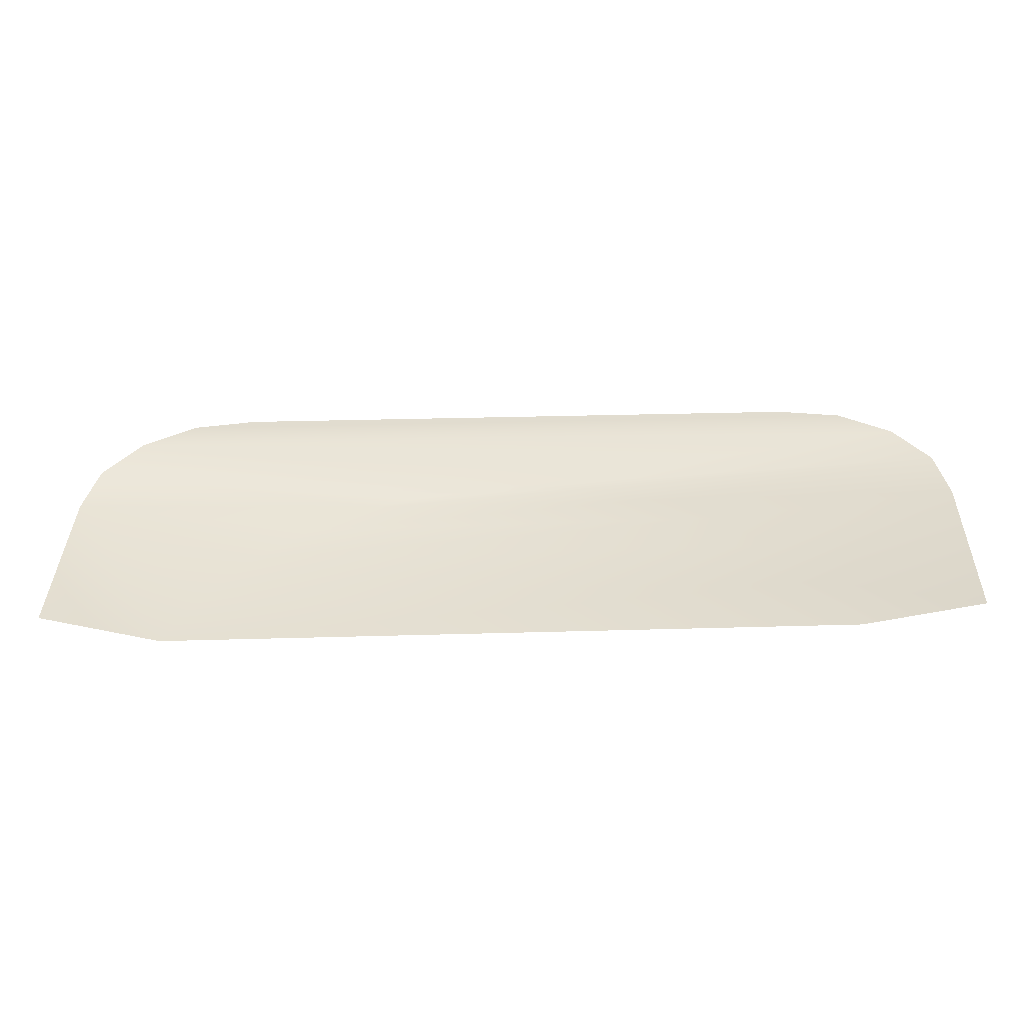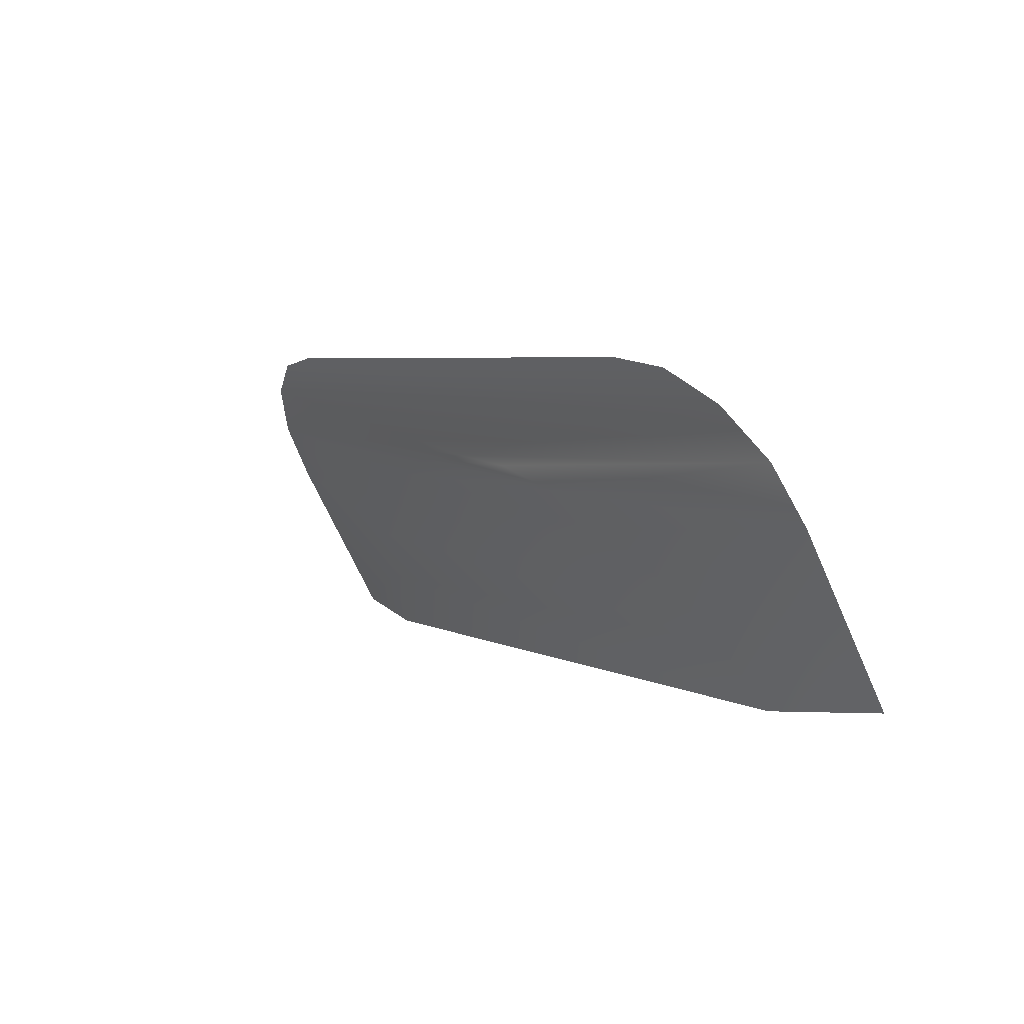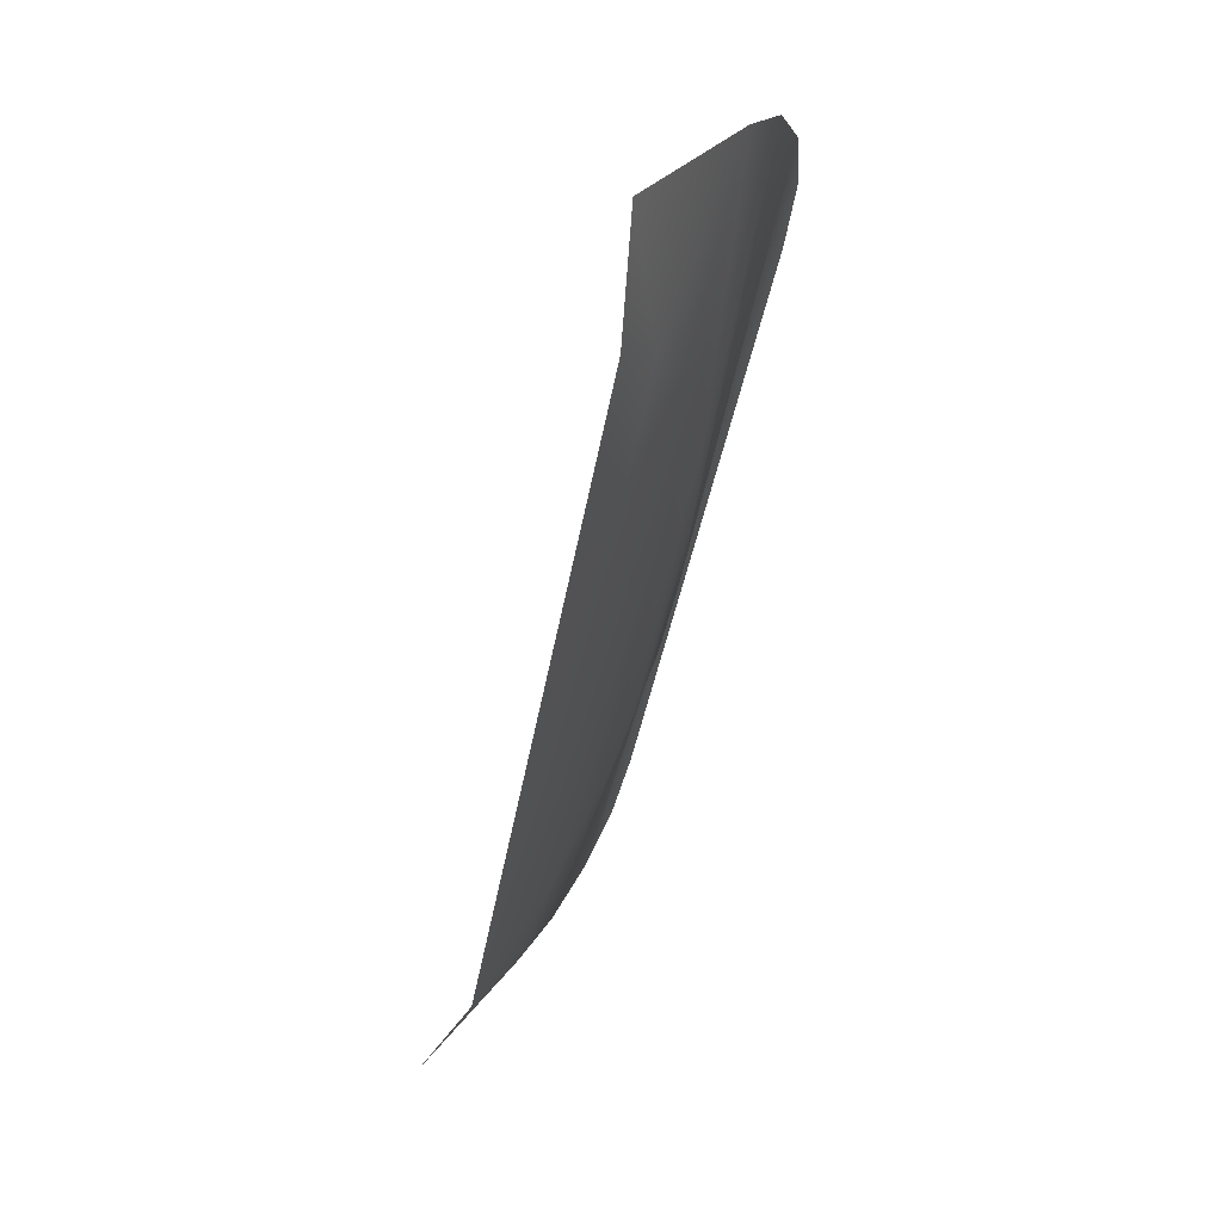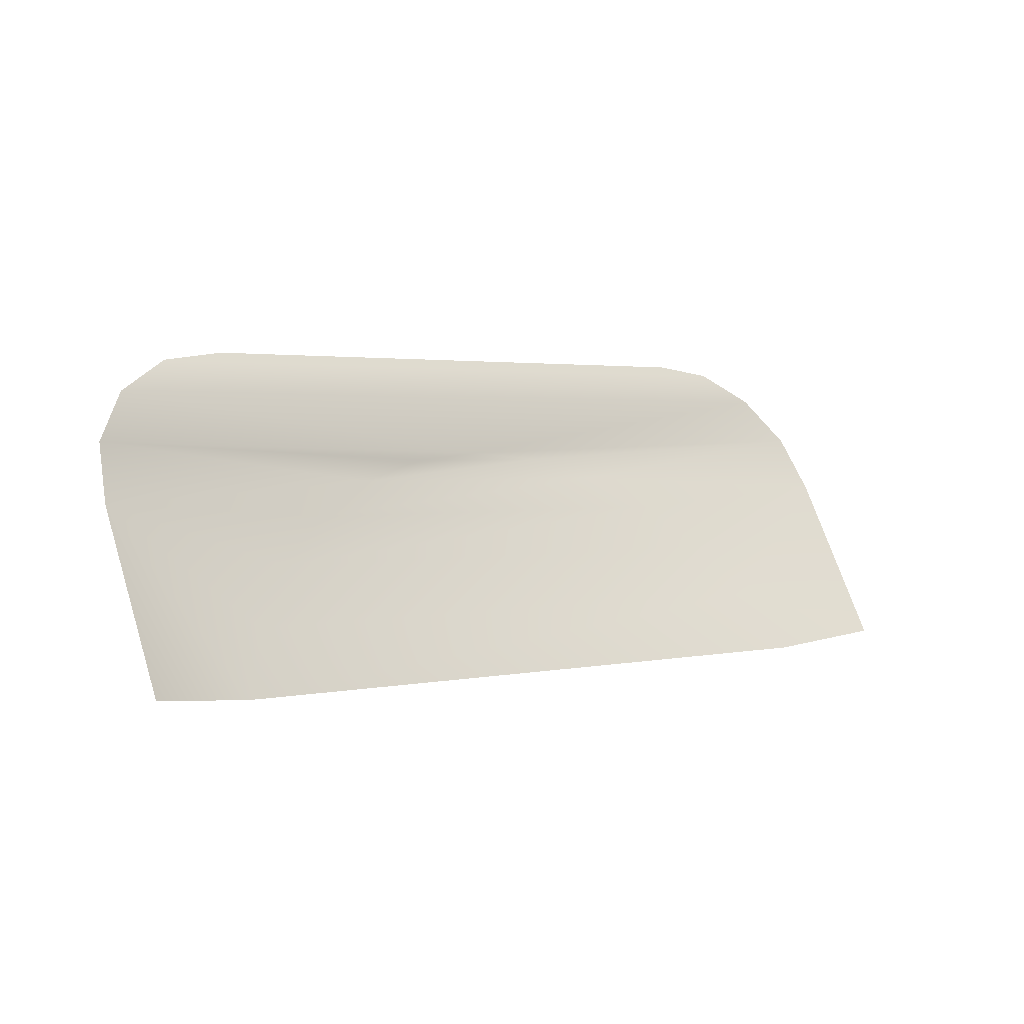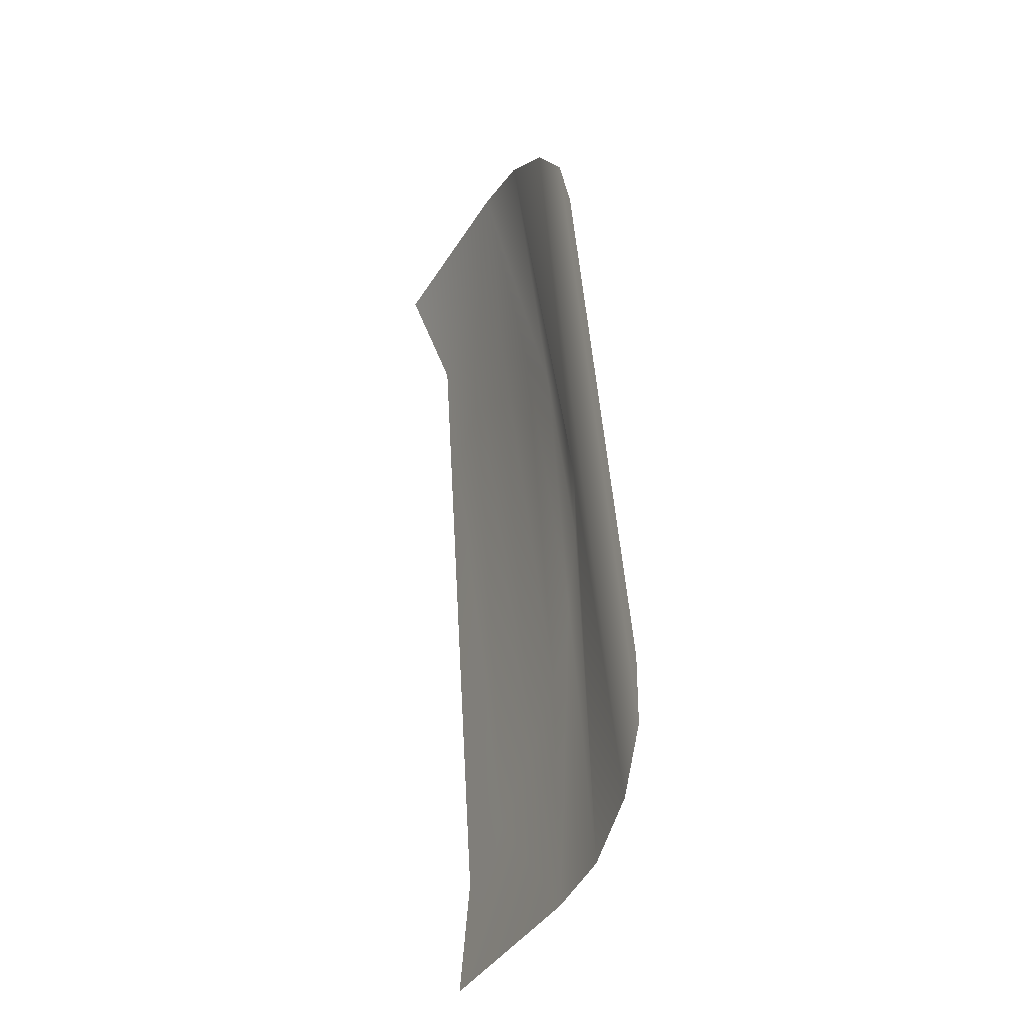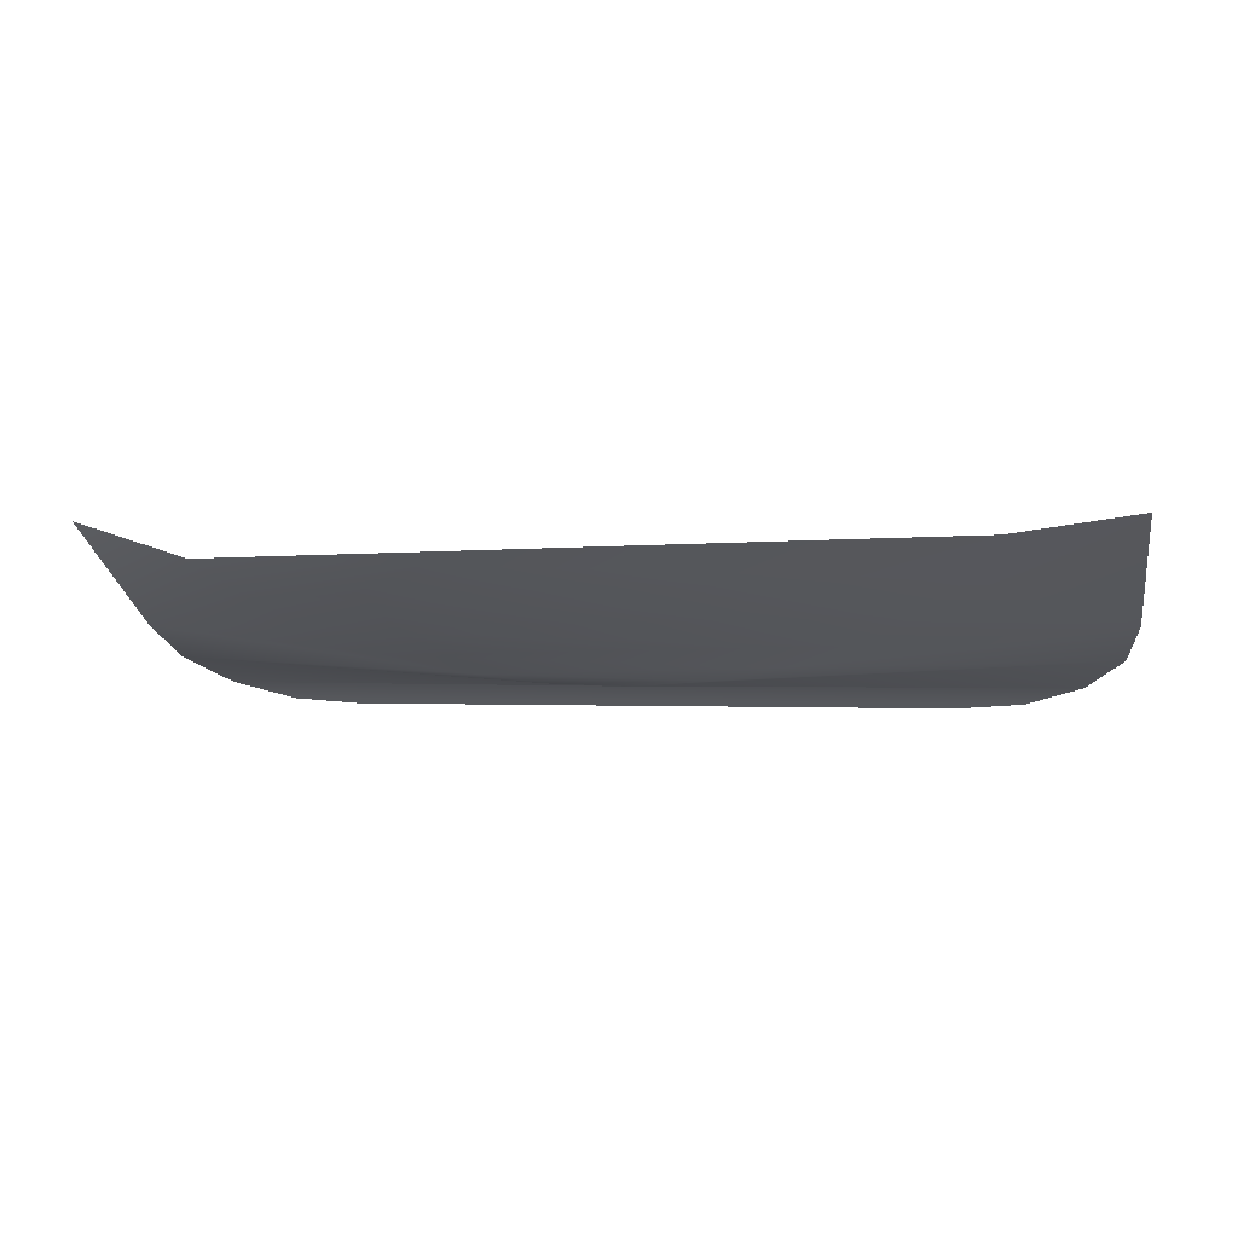
<metadata>
{"format":"obj","ext":"obj","renderer":"f3d","projection":"perspective","resolution":1024,"background":"white","views":[{"elev":-25.8,"azim":2.3,"up":"+Y"},{"elev":4.7,"azim":-123.1,"up":"+Y"},{"elev":-53.5,"azim":77.5,"up":"+Y"},{"elev":2.3,"azim":-38.8,"up":"+Y"},{"elev":51.6,"azim":85.5,"up":"+Y"},{"elev":0.4,"azim":10.9,"up":"+Z"}]}
</metadata>
<code>
o Group15/mesh25/mesh25-geometry#mesh25-geometry
v 0.3971 0.6878 -0.3934
v -0.01085 0.6763 -0.4167
v 0.05797 0.6699 -0.4115
v 0.3651 0.7308 -0.4175
v -0.07984 0.6699 -0.4148
v 0.1236 0.651 -0.3994
v -0.3881 0.7308 -0.4175
v -0.1459 0.651 -0.4058
v -0.4201 0.6878 -0.3934
v 0.4063 0.6372 -0.3651
v 0.3159 0.7587 -0.4331
v -0.2062 0.6205 -0.3901
v 0.183 0.6204 -0.3809
v -0.3389 0.7587 -0.4331
v -0.4293 0.6372 -0.3651
v 0.2335 0.5796 -0.3569
v 0.2579 0.7668 -0.4376
v -0.2578 0.5797 -0.3685
v 0.273 0.5303 -0.3284
v -0.2809 0.7668 -0.4376
v -0.2987 0.5304 -0.3419
v 0.4063 0.4864 -0.2808
v -0.3268 0.4749 -0.3115
v 0.2997 0.4747 -0.2966
v -0.4293 0.4864 -0.2808
f 1 2 3
f 3 2 1
f 4 2 1
f 1 2 4
f 5 3 2
f 2 3 5
f 1 3 6
f 6 3 1
f 7 2 4
f 4 2 7
f 8 3 5
f 5 3 8
f 9 5 2
f 2 5 9
f 8 6 3
f 3 6 8
f 1 6 10
f 10 6 1
f 7 9 2
f 2 9 7
f 11 7 4
f 4 7 11
f 9 8 5
f 5 8 9
f 12 6 8
f 8 6 12
f 6 13 10
f 10 13 6
f 7 11 14
f 14 11 7
f 9 15 8
f 8 15 9
f 12 13 6
f 6 13 12
f 8 15 12
f 12 15 8
f 10 13 16
f 16 13 10
f 14 11 17
f 17 11 14
f 18 13 12
f 12 13 18
f 15 18 12
f 12 18 15
f 18 16 13
f 13 16 18
f 10 16 19
f 19 16 10
f 14 17 20
f 20 17 14
f 15 21 18
f 18 21 15
f 21 16 18
f 18 16 21
f 21 19 16
f 16 19 21
f 10 19 22
f 22 19 10
f 15 23 21
f 21 23 15
f 23 19 21
f 21 19 23
f 19 24 22
f 22 24 19
f 15 25 23
f 23 25 15
f 19 23 24
f 24 23 19

</code>
